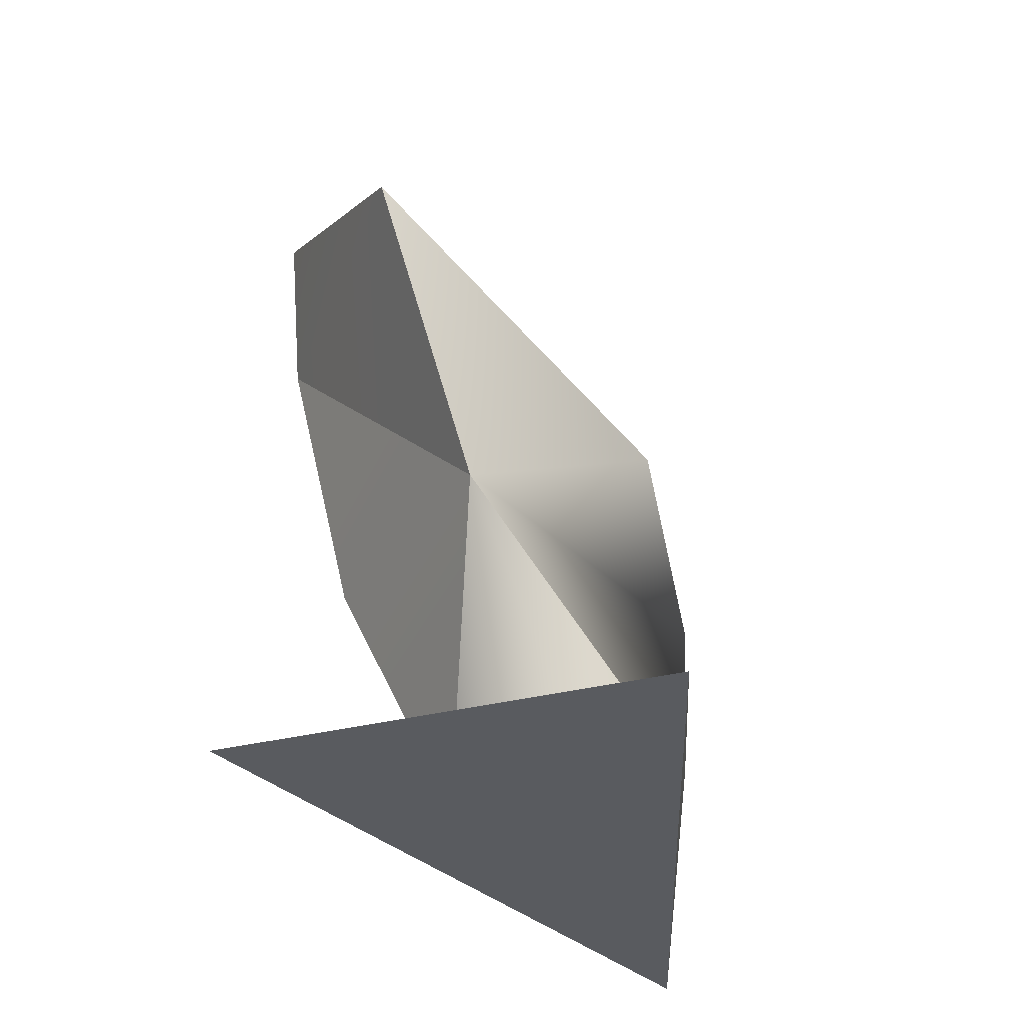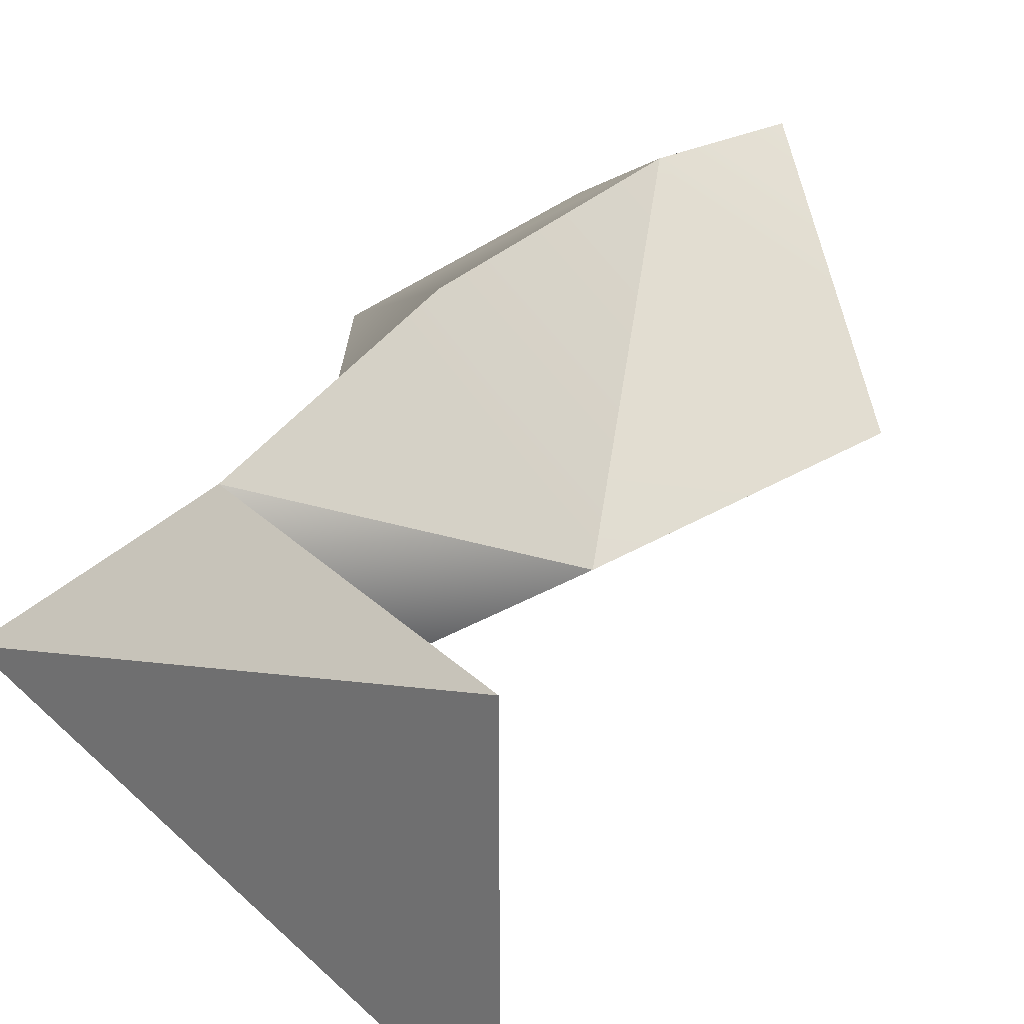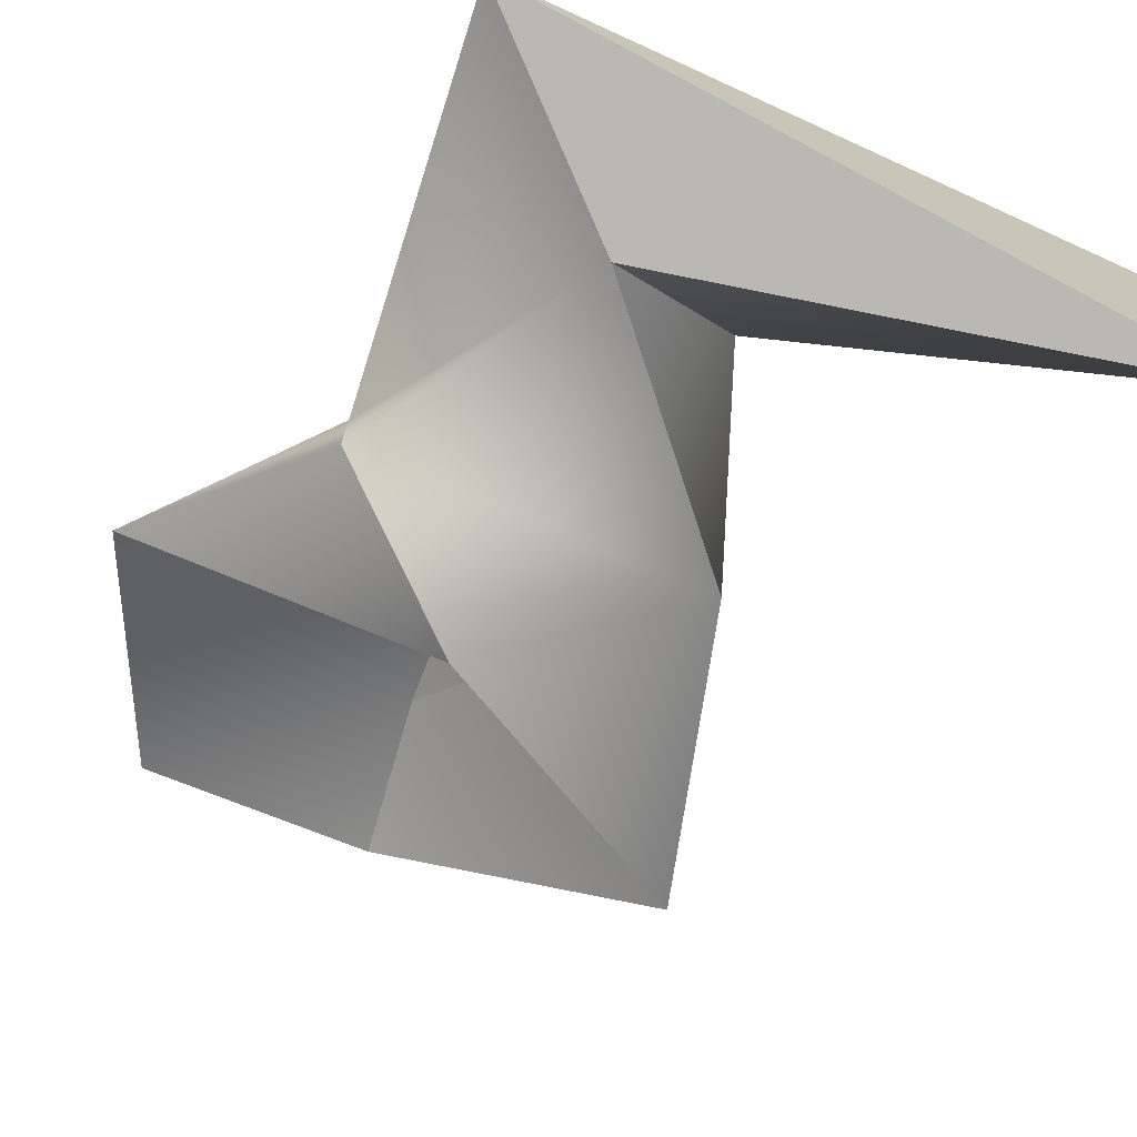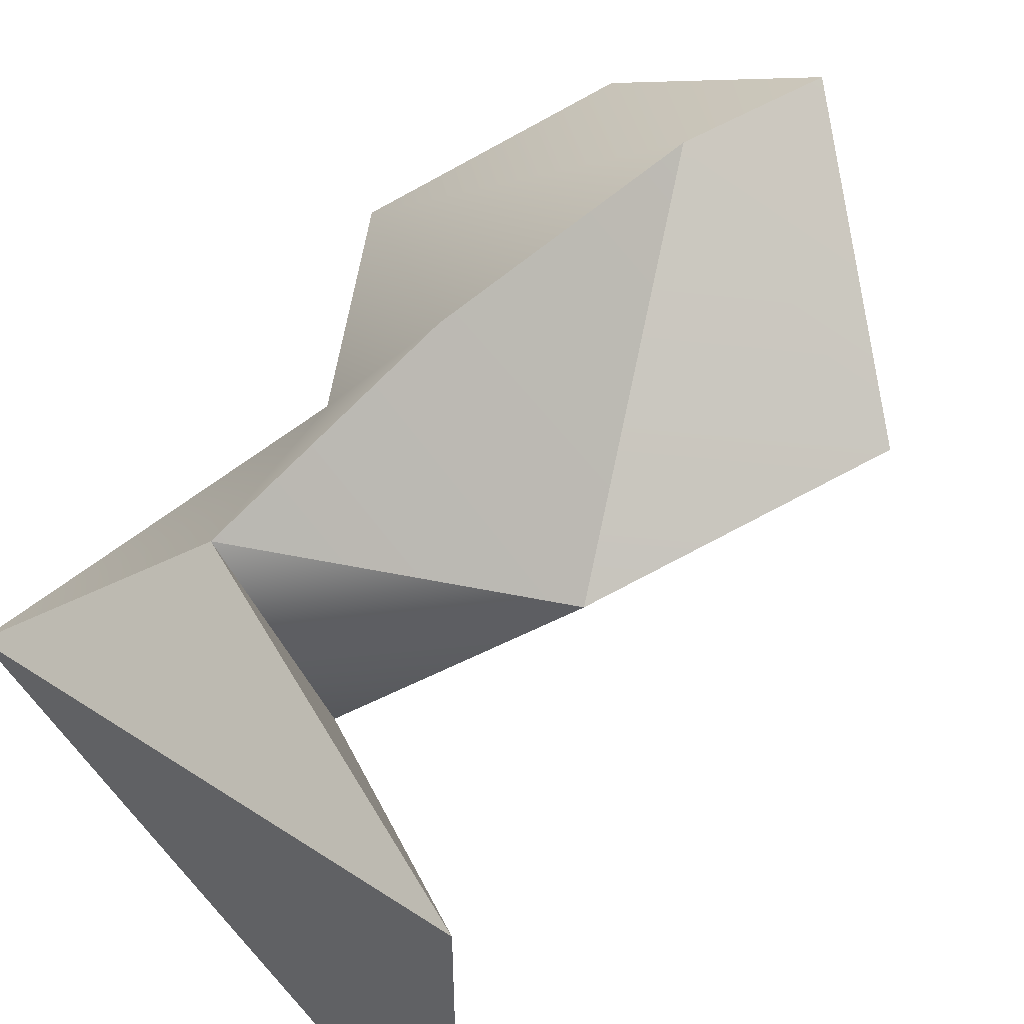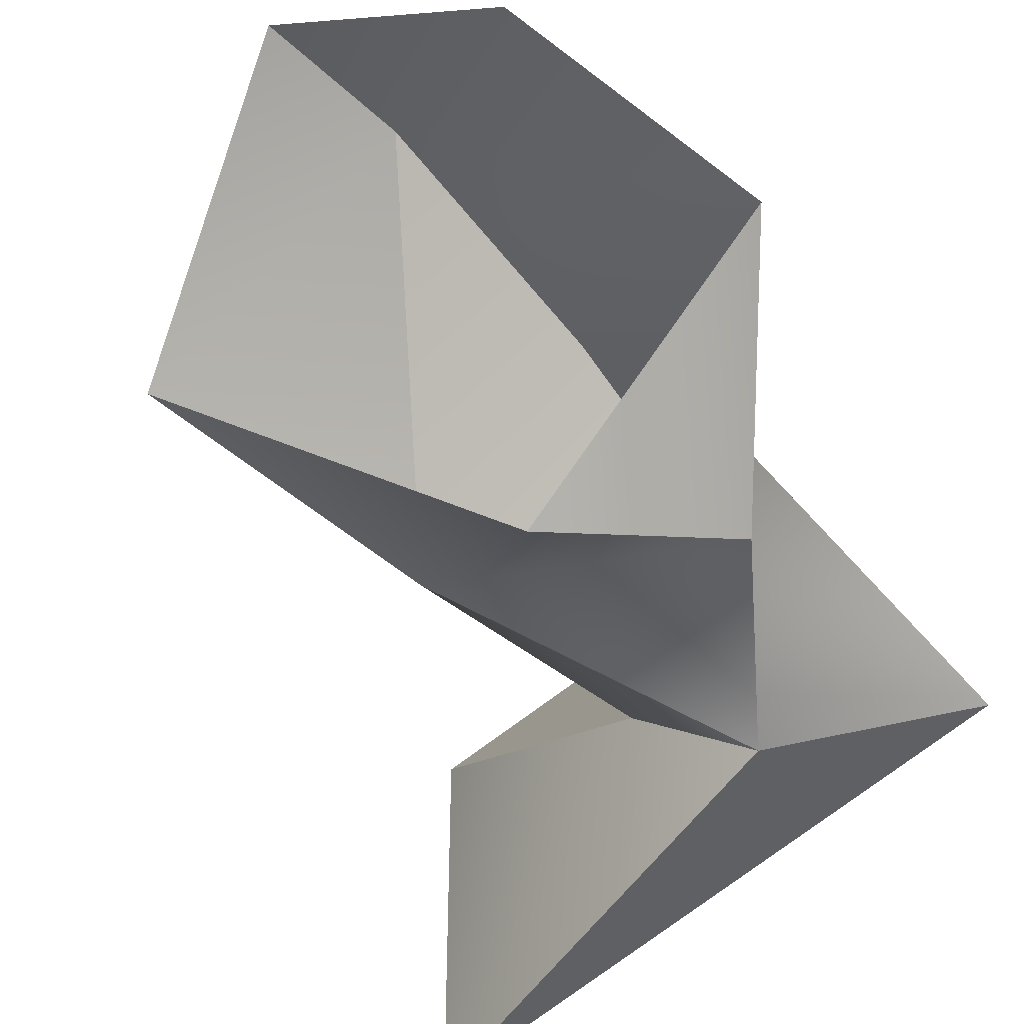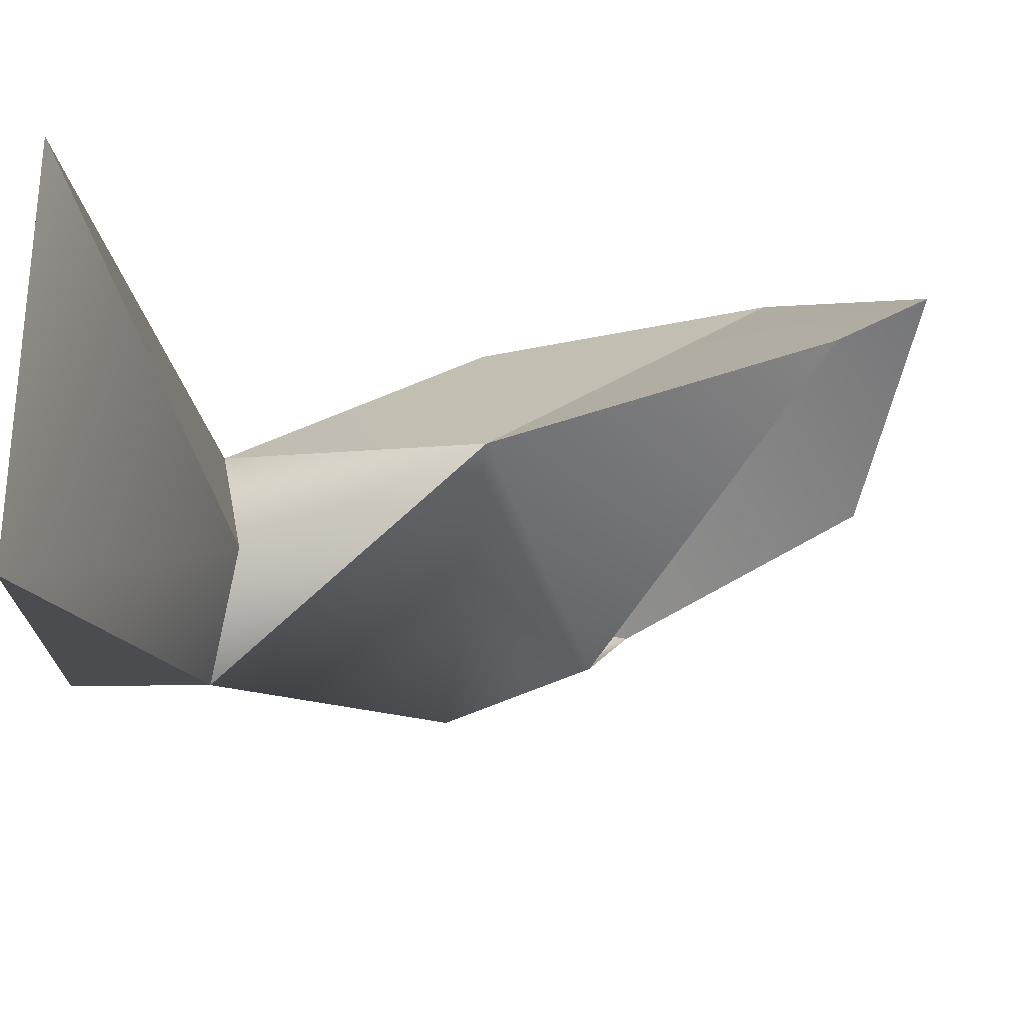
<metadata>
{"format":"obj","ext":"obj","renderer":"f3d","projection":"perspective","resolution":1024,"background":"white","views":[{"elev":-32.6,"azim":109.4,"up":"+Y"},{"elev":27.3,"azim":41.5,"up":"+Z"},{"elev":-72.9,"azim":-26.2,"up":"+Z"},{"elev":48.2,"azim":45.2,"up":"+Z"},{"elev":-44.9,"azim":-146.6,"up":"+Z"},{"elev":-28.8,"azim":84.8,"up":"+Z"}]}
</metadata>
<code>
o PiernaDerMarlene
v -0.2324 -1.757 -0.7207
v 0.4187 -1.23 -0.1135
v -0.0227 -0.3621 -0.4531
v 0.5251 -0.3225 0.2969
v -0.5251 0.3225 -0.2969
v 0.6313 0.6965 0.5024
v -0.2324 -1.757 -0.7207
v -0.0227 -0.3621 -0.4531
v 0.4182 -1.23 -0.9954
v -0.03076 -0.4041 -0.9016
v 1.232 -0.3643 -0.48
v 0.5273 0.04492 -0.9324
v 1.601 0.7183 -0.259
v 0.4182 -1.23 -0.9954
v 0.863 -1.146 -0.7007
v 2.07 -1.757 -1.454
v 2.069 -1.757 0.02002
v 0.4182 -1.23 -0.9954
v 1.232 -0.3643 -0.48
v 0.863 -1.146 -0.7007
v 0.4187 -1.23 -0.1135
v 0.4187 -1.23 -0.1135
v 1.232 -0.3643 -0.48
v 0.5251 -0.3225 0.2969
v 0.6313 0.6965 0.5024
v -0.0227 -0.3621 -0.4531
v -0.5251 0.3225 -0.2969
v -0.03076 -0.4041 -0.9016
v 0.5273 0.04492 -0.9324
v 1.232 -0.3643 -0.48
v 1.601 0.7183 -0.259
v 0.6313 0.6965 0.5024
v -0.2324 -1.757 -0.7207
v 2.069 -1.757 0.02002
v 0.4187 -1.23 -0.1135
v 2.069 -1.757 0.02002
v 0.863 -1.146 -0.7007
v 0.4187 -1.23 -0.1135
v 2.069 -1.757 0.02002
v -0.2324 -1.757 -0.7207
v 2.07 -1.757 -1.454
v 0.4182 -1.23 -0.9954
v 2.07 -1.757 -1.454
v -0.2324 -1.757 -0.7207
v -0.1187 1.155 0.06602
v 0.733 1.277 0.506
v 0.733 1.277 0.506
f 1 2 3
f 2 4 3
f 3 4 5
f 4 6 5
f 7 8 9
f 8 10 9
f 9 10 11
f 10 12 11
f 11 12 13
f 14 15 16
f 15 17 16
f 18 19 20
f 19 21 20
f 22 23 24
f 23 25 24
f 26 27 28
f 27 29 28
f 30 31 32
f 33 34 35
f 36 37 38
f 39 40 41
f 42 43 44
f 45 5 6
f 46 45 6
f 31 47 32

</code>
